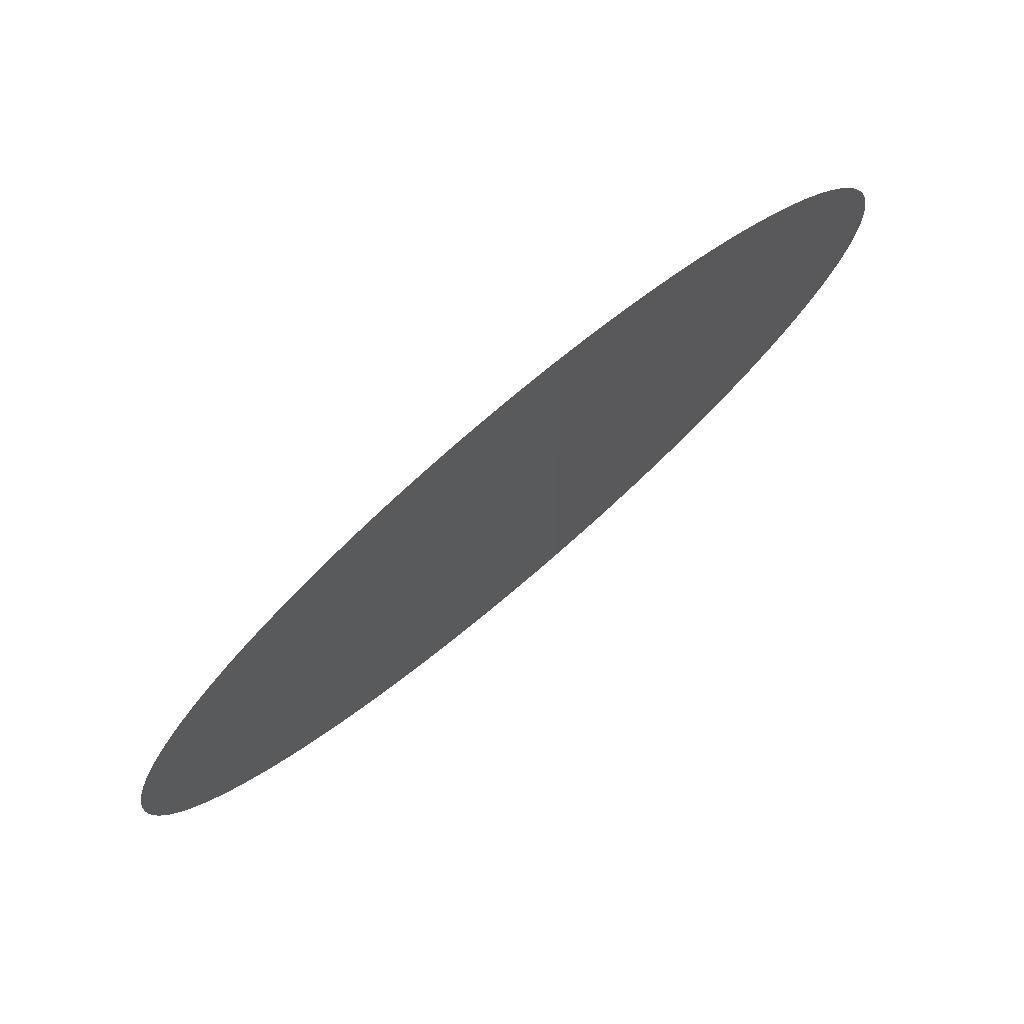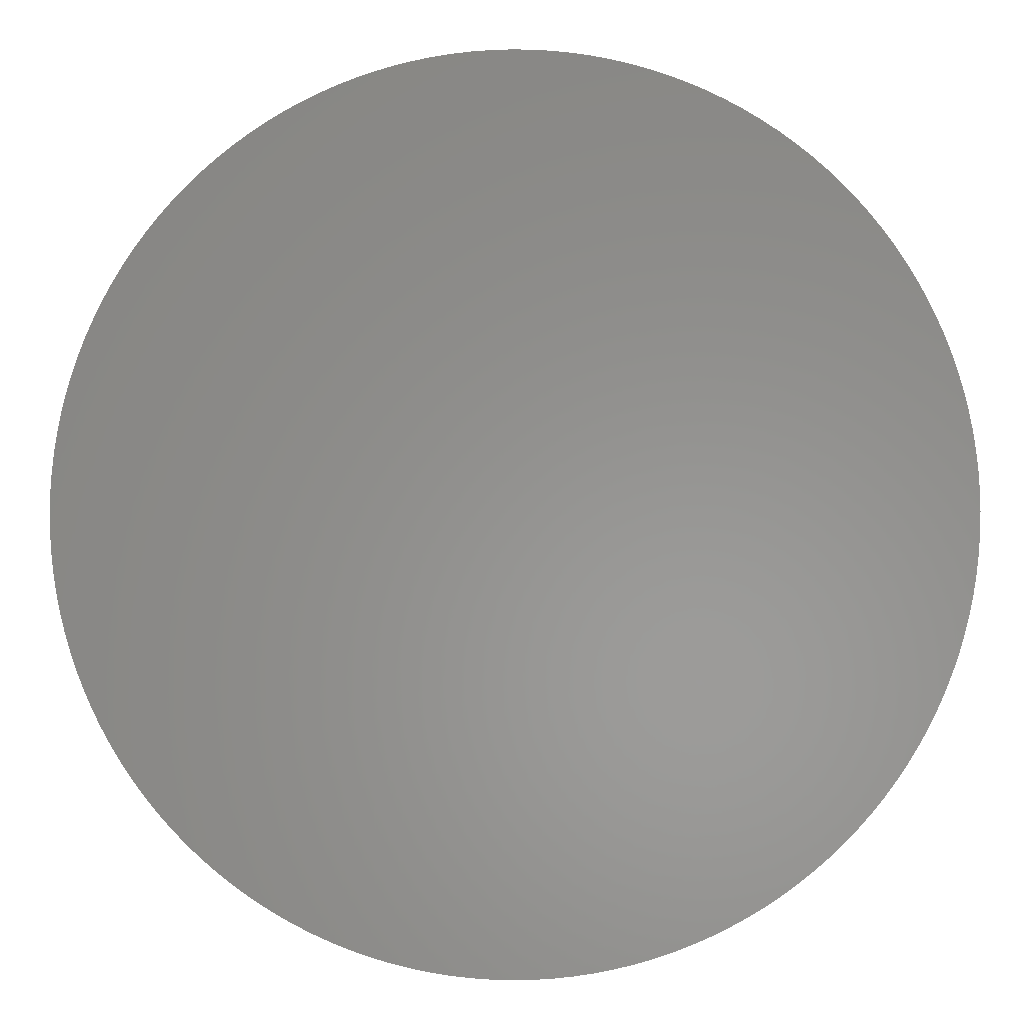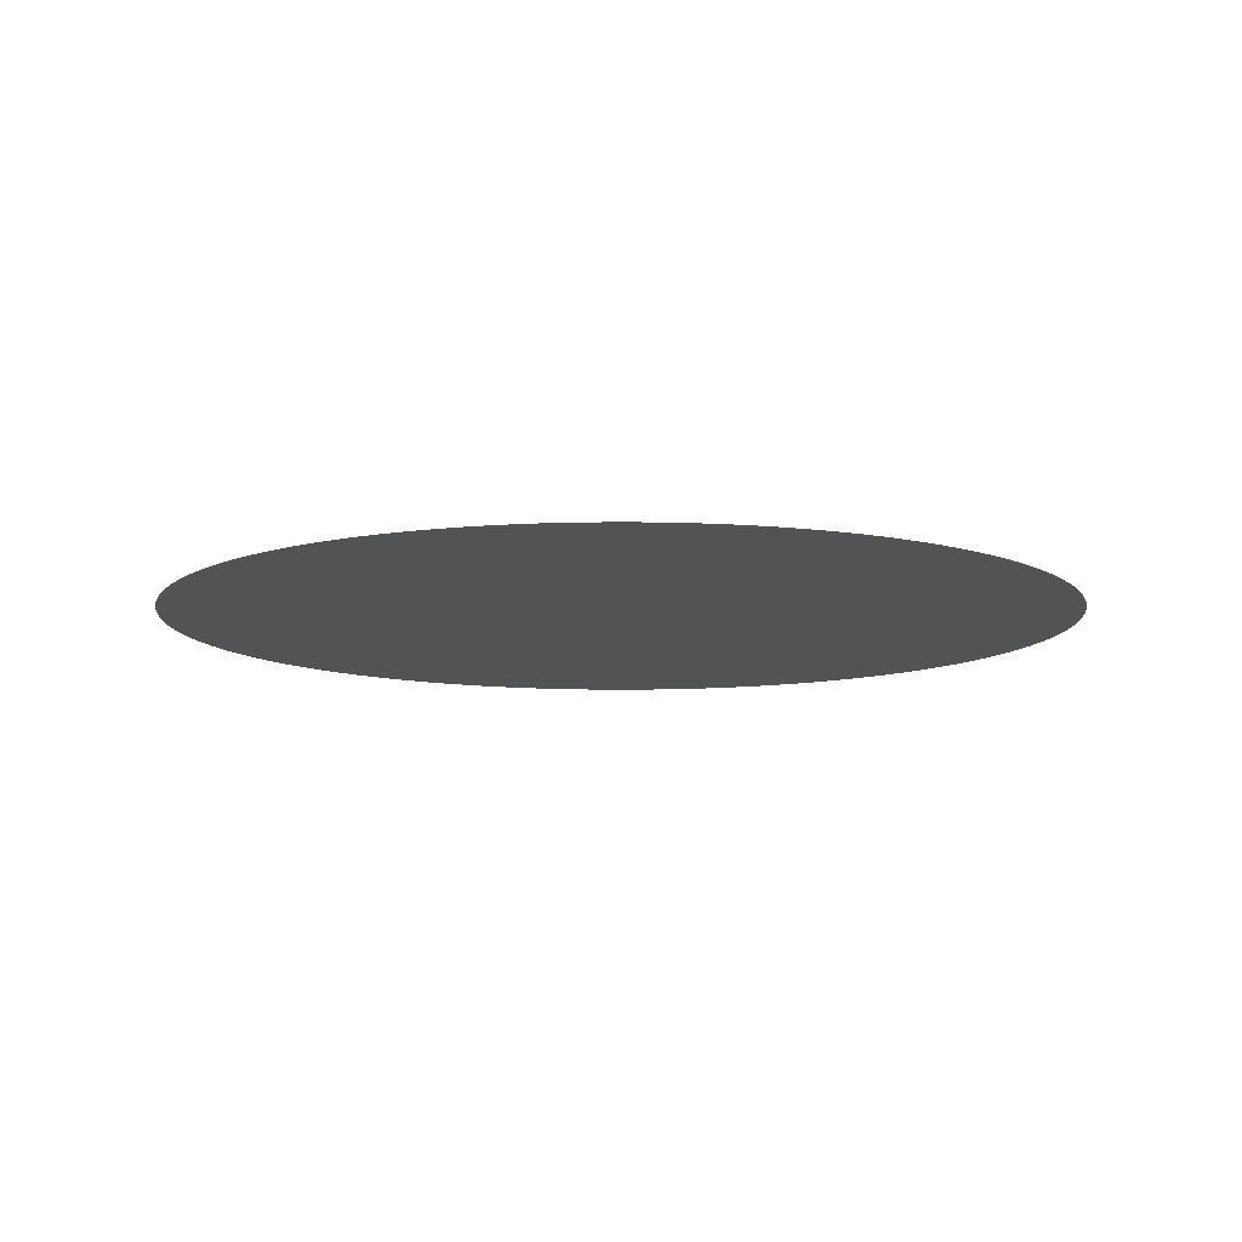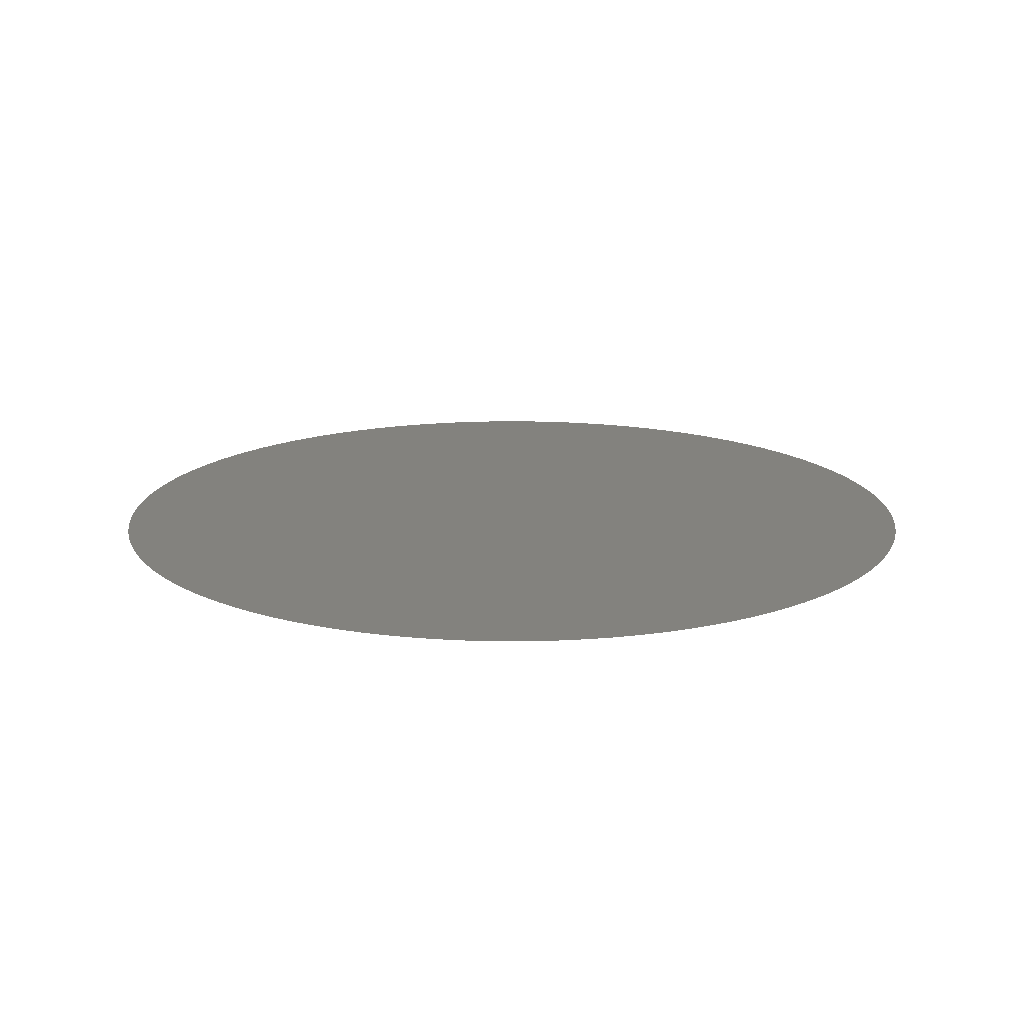
<metadata>
{"format":"stl","ext":"stl","renderer":"f3d","projection":"perspective","resolution":1024,"background":"white","views":[{"elev":78.3,"azim":139.9,"up":"+Y"},{"elev":-1.9,"azim":2.1,"up":"+Y"},{"elev":-10.2,"azim":163.4,"up":"+Z"},{"elev":16.4,"azim":57.4,"up":"+Z"}]}
</metadata>
<code>
# stl→obj: 145 verts, 144 faces
v 0.3506 0.9869 -1
v 0.3501 0.9935 -1
v 0.5 1 -1
v 0.35 1 -1
v 0.3501 1.007 -1
v 0.3536 0.9675 -1
v 0.3523 0.974 -1
v 0.3513 0.9804 -1
v 0.359 0.9487 -1
v 0.3569 0.9549 -1
v 0.3551 0.9612 -1
v 0.3669 0.9307 -1
v 0.3641 0.9366 -1
v 0.3614 0.9426 -1
v 0.3771 0.914 -1
v 0.3735 0.9194 -1
v 0.3701 0.925 -1
v 0.3894 0.8987 -1
v 0.3851 0.9036 -1
v 0.381 0.9087 -1
v 0.4036 0.8851 -1
v 0.3987 0.8894 -1
v 0.3939 0.8939 -1
v 0.4194 0.8735 -1
v 0.414 0.8771 -1
v 0.4087 0.881 -1
v 0.4366 0.8641 -1
v 0.4307 0.8669 -1
v 0.425 0.8701 -1
v 0.4549 0.8569 -1
v 0.4487 0.859 -1
v 0.4426 0.8614 -1
v 0.474 0.8523 -1
v 0.4675 0.8536 -1
v 0.4612 0.8551 -1
v 0.4935 0.8501 -1
v 0.4869 0.8506 -1
v 0.4804 0.8513 -1
v 0.5131 0.8506 -1
v 0.5065 0.8501 -1
v 0.5 0.85 -1
v 0.5325 0.8536 -1
v 0.526 0.8523 -1
v 0.5196 0.8513 -1
v 0.5513 0.859 -1
v 0.5451 0.8569 -1
v 0.5388 0.8551 -1
v 0.5693 0.8669 -1
v 0.5634 0.8641 -1
v 0.5574 0.8614 -1
v 0.586 0.8771 -1
v 0.5806 0.8735 -1
v 0.575 0.8701 -1
v 0.6013 0.8894 -1
v 0.5964 0.8851 -1
v 0.5913 0.881 -1
v 0.6149 0.9036 -1
v 0.6106 0.8987 -1
v 0.6061 0.8939 -1
v 0.6265 0.9194 -1
v 0.6229 0.914 -1
v 0.619 0.9087 -1
v 0.6359 0.9366 -1
v 0.6331 0.9307 -1
v 0.6299 0.925 -1
v 0.6431 0.9549 -1
v 0.641 0.9487 -1
v 0.6386 0.9426 -1
v 0.6477 0.974 -1
v 0.6464 0.9675 -1
v 0.6449 0.9612 -1
v 0.6499 0.9935 -1
v 0.6494 0.9869 -1
v 0.6487 0.9804 -1
v 0.6494 1.013 -1
v 0.6499 1.007 -1
v 0.65 1 -1
v 0.6464 1.032 -1
v 0.6477 1.026 -1
v 0.6487 1.02 -1
v 0.641 1.051 -1
v 0.6431 1.045 -1
v 0.6449 1.039 -1
v 0.6331 1.069 -1
v 0.6359 1.063 -1
v 0.6386 1.057 -1
v 0.6229 1.086 -1
v 0.6265 1.081 -1
v 0.6299 1.075 -1
v 0.6106 1.101 -1
v 0.6149 1.096 -1
v 0.619 1.091 -1
v 0.5964 1.115 -1
v 0.6013 1.111 -1
v 0.6061 1.106 -1
v 0.5806 1.127 -1
v 0.586 1.123 -1
v 0.5913 1.119 -1
v 0.5634 1.136 -1
v 0.5693 1.133 -1
v 0.575 1.13 -1
v 0.5451 1.143 -1
v 0.5513 1.141 -1
v 0.5574 1.139 -1
v 0.526 1.148 -1
v 0.5325 1.146 -1
v 0.5388 1.145 -1
v 0.5065 1.15 -1
v 0.5131 1.149 -1
v 0.5196 1.149 -1
v 0.4869 1.149 -1
v 0.4935 1.15 -1
v 0.5 1.15 -1
v 0.4675 1.146 -1
v 0.474 1.148 -1
v 0.4804 1.149 -1
v 0.4487 1.141 -1
v 0.4549 1.143 -1
v 0.4612 1.145 -1
v 0.4307 1.133 -1
v 0.4366 1.136 -1
v 0.4426 1.139 -1
v 0.414 1.123 -1
v 0.4194 1.127 -1
v 0.425 1.13 -1
v 0.3987 1.111 -1
v 0.4036 1.115 -1
v 0.4087 1.119 -1
v 0.3851 1.096 -1
v 0.3894 1.101 -1
v 0.3939 1.106 -1
v 0.3735 1.081 -1
v 0.3771 1.086 -1
v 0.381 1.091 -1
v 0.3641 1.063 -1
v 0.3669 1.069 -1
v 0.3701 1.075 -1
v 0.3569 1.045 -1
v 0.359 1.051 -1
v 0.3614 1.057 -1
v 0.3523 1.026 -1
v 0.3536 1.032 -1
v 0.3551 1.039 -1
v 0.3506 1.013 -1
v 0.3513 1.02 -1
f 1 2 3
f 2 4 3
f 3 4 5
f 6 7 3
f 7 8 3
f 3 8 1
f 9 10 3
f 10 11 3
f 3 11 6
f 12 13 3
f 13 14 3
f 3 14 9
f 15 16 3
f 16 17 3
f 3 17 12
f 18 19 3
f 19 20 3
f 3 20 15
f 21 22 3
f 22 23 3
f 3 23 18
f 24 25 3
f 25 26 3
f 3 26 21
f 27 28 3
f 28 29 3
f 3 29 24
f 30 31 3
f 31 32 3
f 3 32 27
f 33 34 3
f 34 35 3
f 3 35 30
f 36 37 3
f 37 38 3
f 3 38 33
f 39 40 3
f 40 41 3
f 3 41 36
f 42 43 3
f 43 44 3
f 3 44 39
f 45 46 3
f 46 47 3
f 3 47 42
f 48 49 3
f 49 50 3
f 3 50 45
f 51 52 3
f 52 53 3
f 3 53 48
f 54 55 3
f 55 56 3
f 3 56 51
f 57 58 3
f 58 59 3
f 3 59 54
f 60 61 3
f 61 62 3
f 3 62 57
f 63 64 3
f 64 65 3
f 3 65 60
f 66 67 3
f 67 68 3
f 3 68 63
f 69 70 3
f 70 71 3
f 3 71 66
f 72 73 3
f 73 74 3
f 3 74 69
f 75 76 3
f 76 77 3
f 3 77 72
f 78 79 3
f 79 80 3
f 3 80 75
f 81 82 3
f 82 83 3
f 3 83 78
f 84 85 3
f 85 86 3
f 3 86 81
f 87 88 3
f 88 89 3
f 3 89 84
f 90 91 3
f 91 92 3
f 3 92 87
f 93 94 3
f 94 95 3
f 3 95 90
f 96 97 3
f 97 98 3
f 3 98 93
f 99 100 3
f 100 101 3
f 3 101 96
f 102 103 3
f 103 104 3
f 3 104 99
f 105 106 3
f 106 107 3
f 3 107 102
f 108 109 3
f 109 110 3
f 3 110 105
f 111 112 3
f 112 113 3
f 3 113 108
f 114 115 3
f 115 116 3
f 3 116 111
f 117 118 3
f 118 119 3
f 3 119 114
f 120 121 3
f 121 122 3
f 3 122 117
f 123 124 3
f 124 125 3
f 3 125 120
f 126 127 3
f 127 128 3
f 3 128 123
f 129 130 3
f 130 131 3
f 3 131 126
f 132 133 3
f 133 134 3
f 3 134 129
f 135 136 3
f 136 137 3
f 3 137 132
f 138 139 3
f 139 140 3
f 3 140 135
f 141 142 3
f 142 143 3
f 3 143 138
f 5 144 3
f 144 145 3
f 3 145 141

</code>
